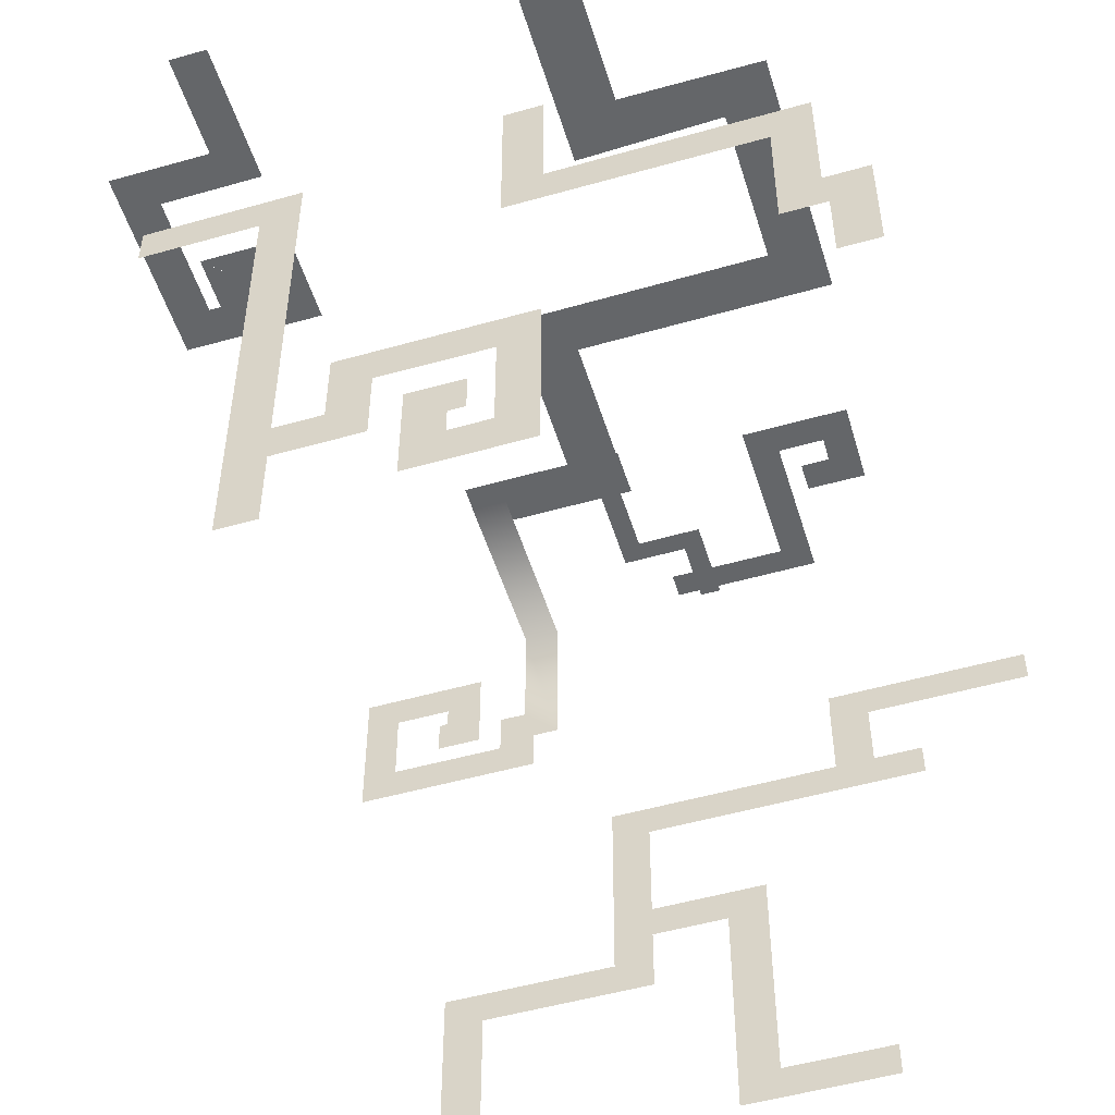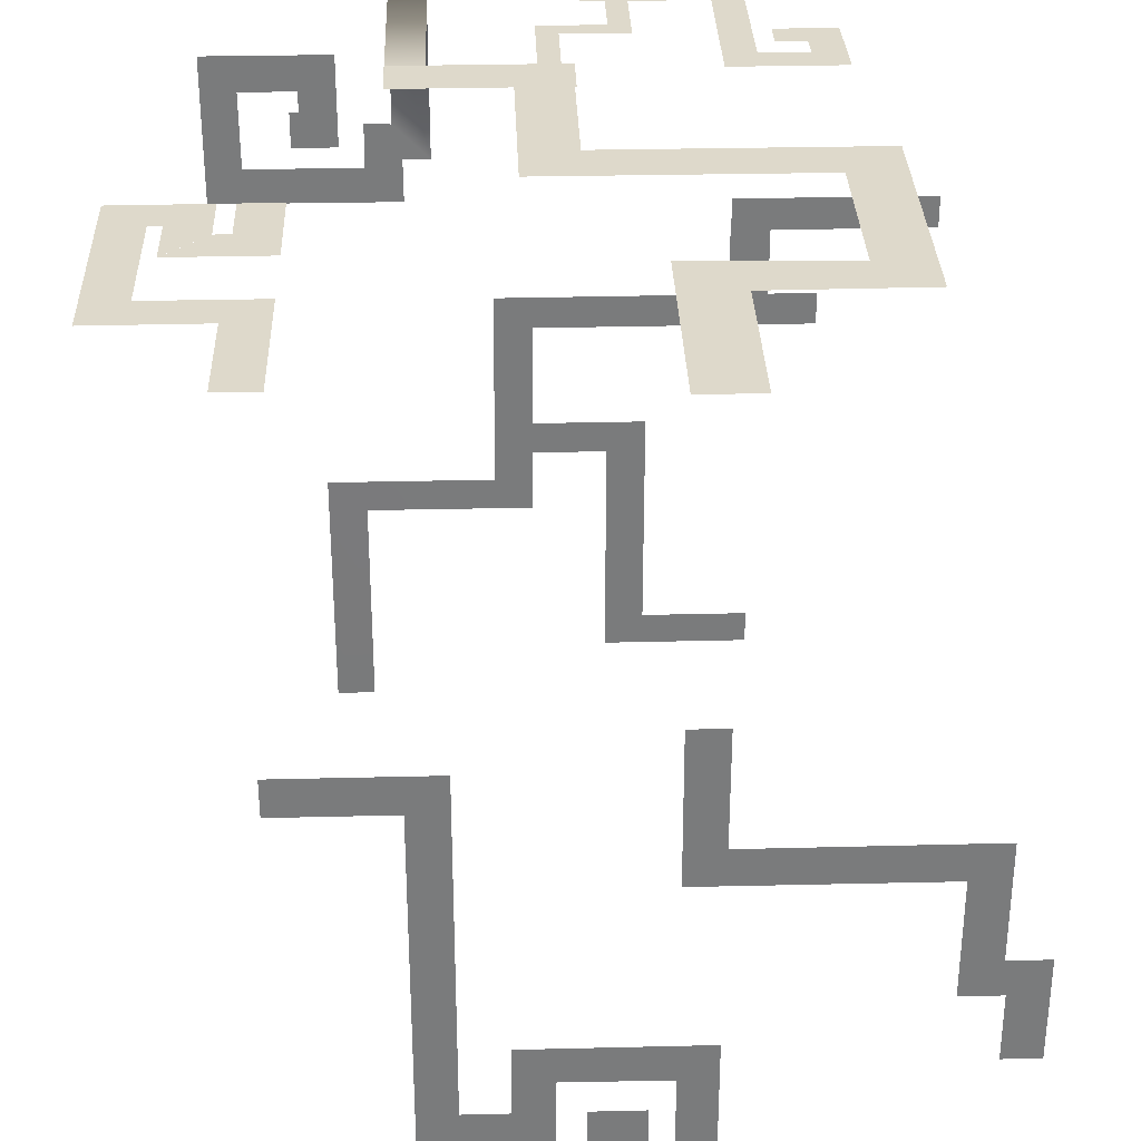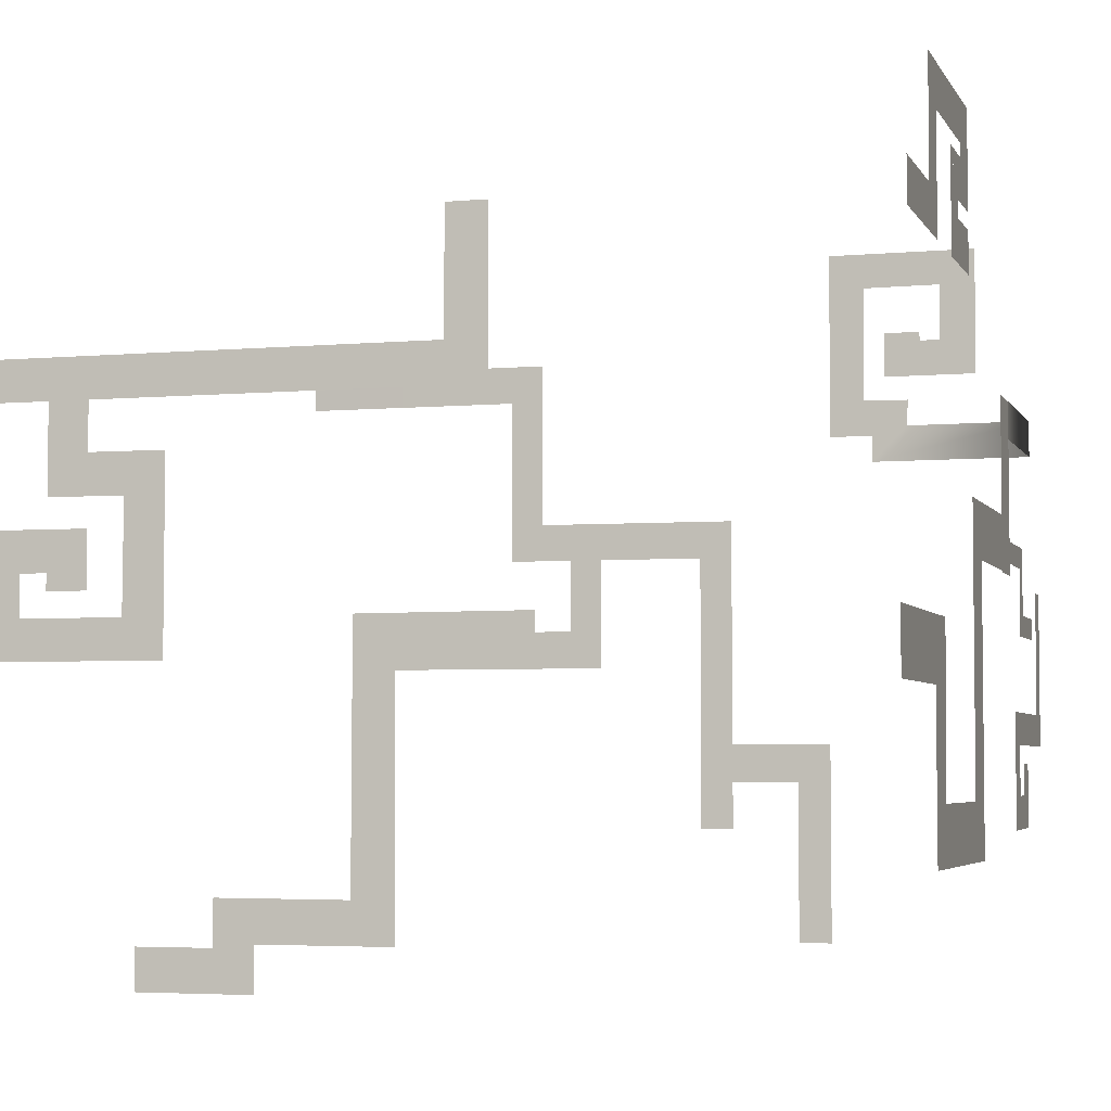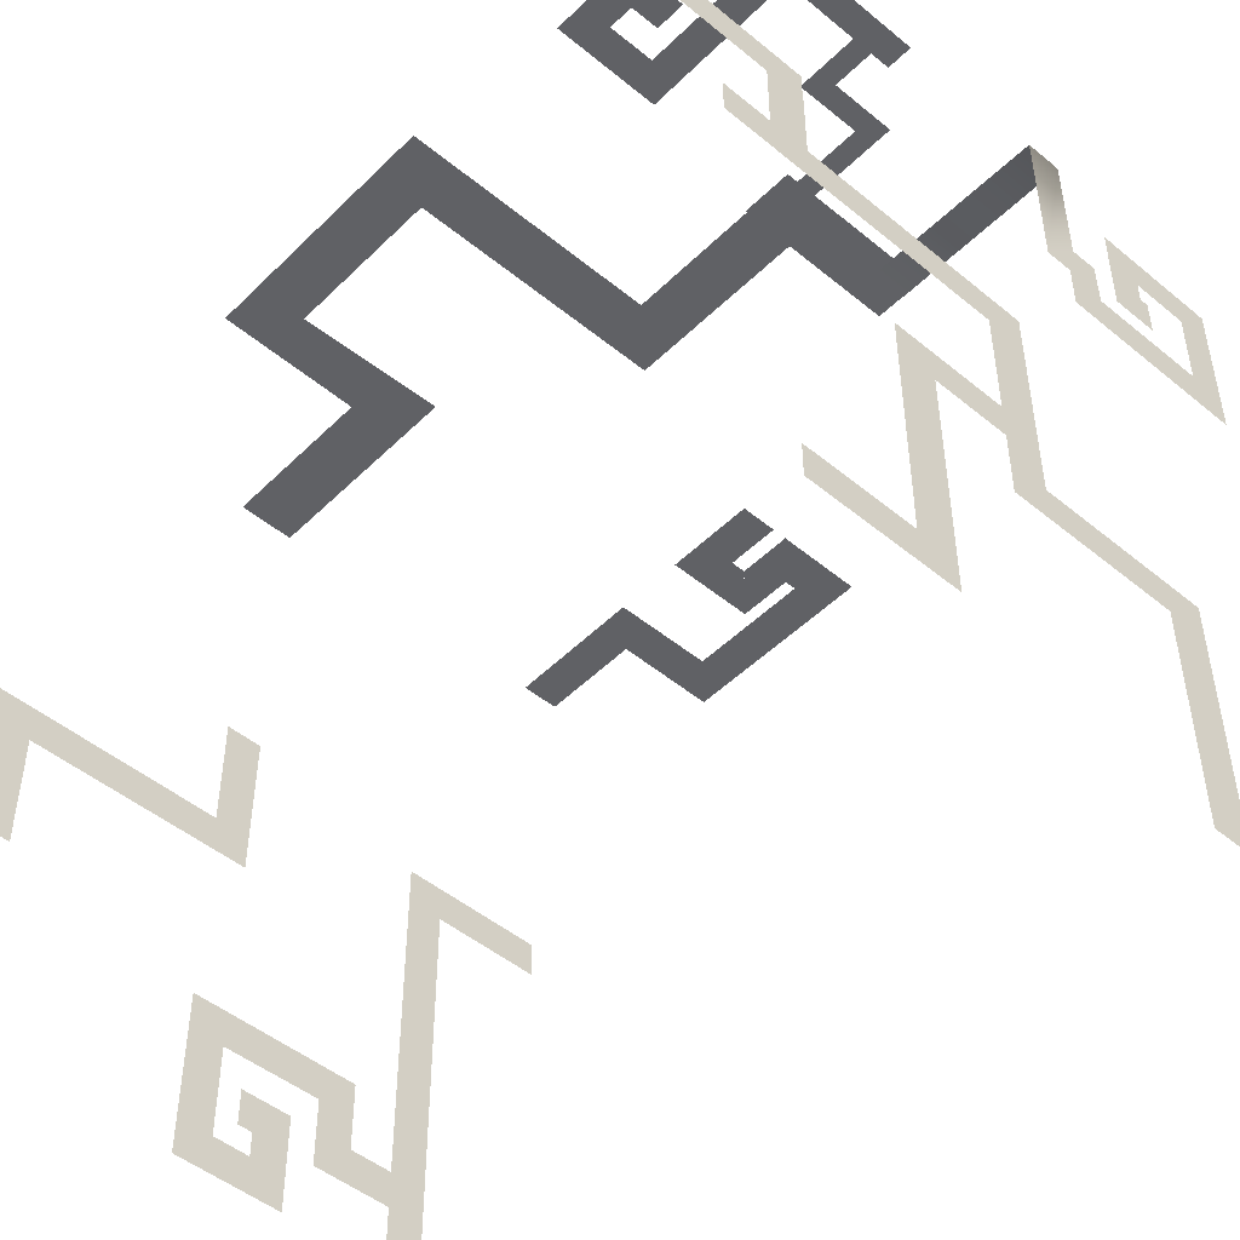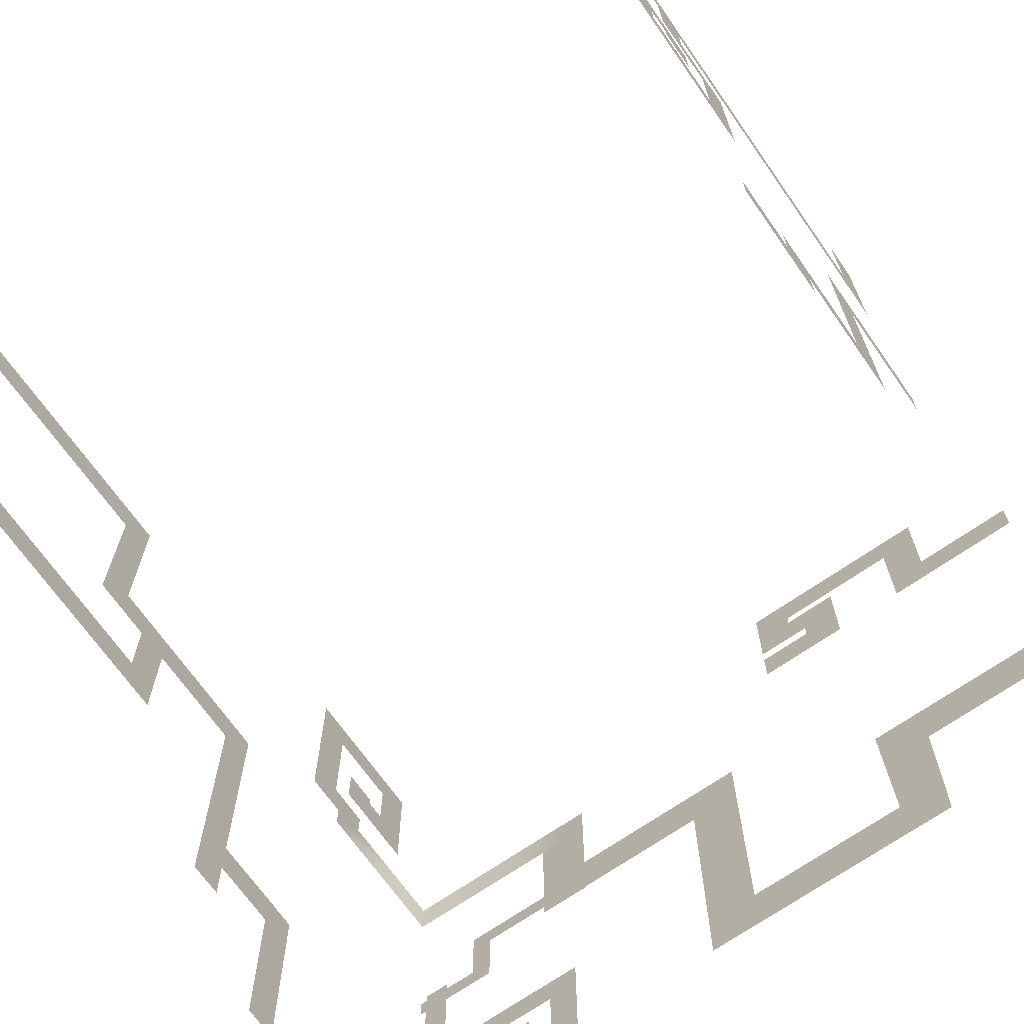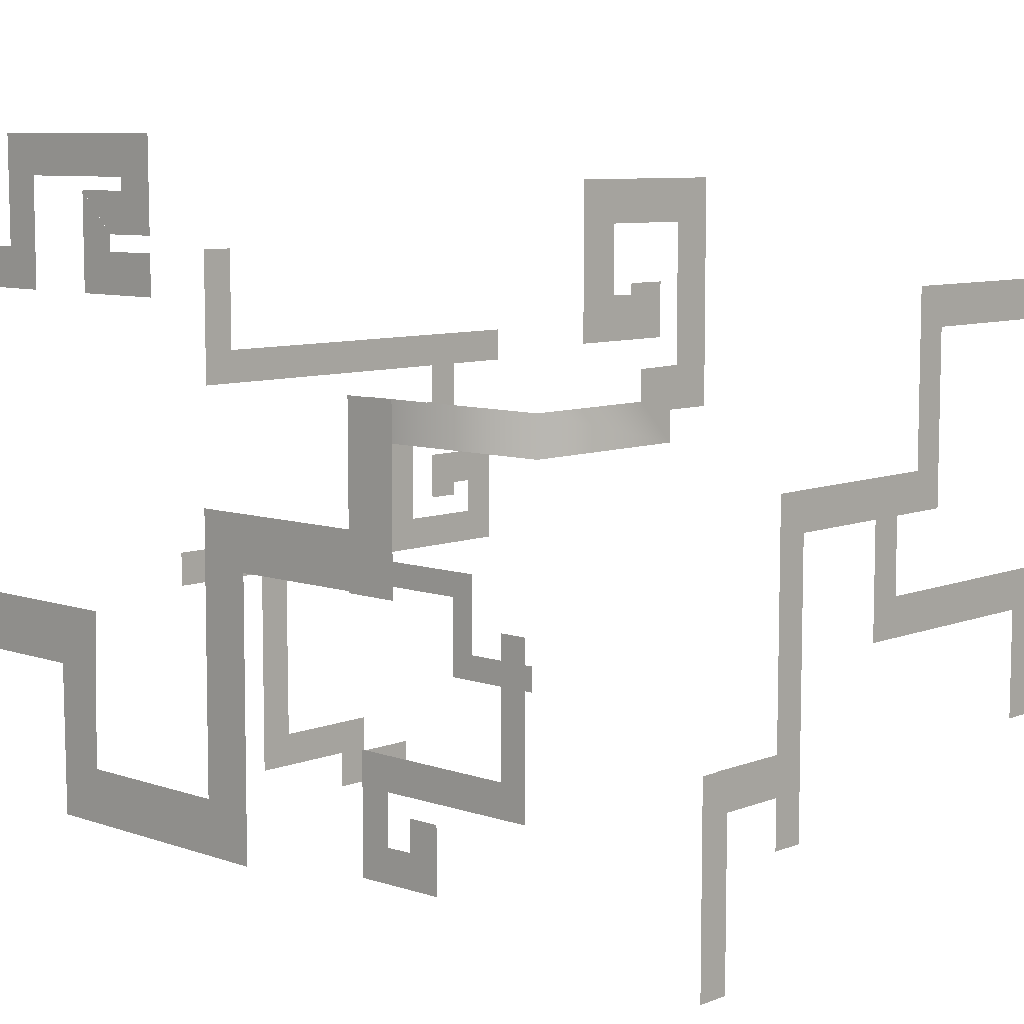
<metadata>
{"format":"obj","ext":"obj","renderer":"f3d","projection":"perspective","resolution":1024,"background":"white","views":[{"elev":-51.7,"azim":-72.9,"up":"+Z"},{"elev":31.8,"azim":-92.0,"up":"+Z"},{"elev":-4.3,"azim":-73.3,"up":"+Y"},{"elev":-48.3,"azim":47.4,"up":"+Z"},{"elev":-69.3,"azim":-145.0,"up":"+Y"},{"elev":8.2,"azim":43.4,"up":"+Y"}]}
</metadata>
<code>
g heroes_curcuit3
v -0.2082 0.1859 0.3452
v -0.333 0.1865 0.3452
v -0.333 0.2202 0.3452
v -0.2414 0.2199 0.3452
v -0.2079 0.2774 0.3452
v -0.2417 0.3112 0.3452
v -0.09602 0.2773 0.3452
v -0.2079 0.2774 0.3452
v -0.2417 0.3112 0.3452
v -0.06238 0.3112 0.3452
v -0.09583 0.2667 0.3452
v -0.0621 0.2325 0.3452
v -0.06204 0.1857 0.3452
v -0.1449 0.1857 0.3452
v -0.111 0.2194 0.3452
v -0.06204 0.2194 0.3452
v 0.03409 -0.01842 0.3388
v 0.0334 -0.2475 0.3388
v -0.01132 -0.2019 0.3388
v -0.01036 0.02661 0.3388
v 0.2754 0.008519 0.3388
v 0.2753 -0.04847 0.3388
v 0.2569 -0.06667 0.3388
v 0.2572 -0.009673 0.3388
v 0.1965 0.1244 0.3388
v 0.1965 -0.0198 0.3388
v 0.1511 -0.0198 0.3388
v 0.1511 0.1244 0.3388
v -0.3375 -0.1032 -0.003138
v -0.3375 -0.2963 -0.002949
v -0.3375 -0.2654 -0.03452
v -0.3375 -0.0727 -0.03403
v -0.3375 -0.2963 -0.104
v -0.3375 -0.3303 -0.1038
v -0.3375 -0.2992 -0.1348
v -0.3375 -0.2651 -0.1344
v 0.3091 -0.132 0.3452
v 0.3319 -0.1583 0.3452
v 0.1969 -0.1587 0.3452
v 0.1702 -0.1316 0.3452
v 0.2192 -0.1993 0.3452
v 0.2463 -0.2265 0.3452
v 0.1702 -0.2276 0.3452
v 0.1968 -0.1999 0.3452
v -0.3375 0.2058 0.06184
v -0.3375 0.08048 0.06185
v -0.3375 0.1115 0.03068
v -0.3375 0.2058 0.03069
v 0.3366 0.1247 0.2316
v 0.3366 0.1476 0.2321
v 0.3366 0.1168 0.2003
v 0.3366 0.09338 0.2004
v 0.3366 0.1481 0.1931
v 0.3366 0.2489 0.1937
v 0.3366 0.2795 0.1626
v 0.3366 0.1166 0.1623
v 0.3366 0.2 0.2434
v 0.3366 0.2078 0.2429
v 0.3366 0.2078 0.2119
v 0.3366 0.1688 0.2117
v 0.3366 0.1688 0.2925
v 0.3366 0.2795 0.2926
v 0.3366 0.2492 0.2614
v 0.3366 0.2001 0.2611
v -0.3375 0.09541 -0.2325
v -0.3375 0.04358 -0.2325
v -0.3375 0.01264 -0.2634
v -0.3375 0.09541 -0.2635
v -0.3375 -0.0101 -0.2324
v -0.3375 -0.05356 -0.2325
v -0.3375 -0.05356 -0.2635
v -0.3375 -0.04077 -0.2635
v -0.3375 -0.04065 -0.2843
v -0.3375 -0.07252 -0.284
v -0.3375 -0.1028 -0.3151
v -0.3375 -0.009769 -0.3155
v -0.3375 0.04334 -0.1735
v -0.3375 -0.1028 -0.1736
v -0.3375 -0.07252 -0.2051
v -0.3375 0.01249 -0.2045
v 0.0334 -0.2475 0.3388
v -0.1521 -0.2018 0.3388
v -0.01132 -0.2019 0.3388
v -0.1931 -0.2472 0.3388
v -0.1486 -0.07089 0.3388
v -0.194 -0.1198 0.3388
v -0.3336 -0.07089 0.3388
v -0.3336 -0.1198 0.3388
v 0.1748 -0.01836 0.3388
v 0.03409 -0.01842 0.3388
v -0.01036 0.02661 0.3388
v 0.1748 0.02706 0.3388
v 0.3364 0.09335 0.3382
v 0.1749 0.09302 0.3388
v 0.1749 0.1247 0.3388
v 0.3364 0.1247 0.3382
v 0.2572 -0.009673 0.3388
v 0.1755 -0.009646 0.3388
v 0.1755 0.008528 0.3388
v 0.2754 0.008519 0.3388
v 0.3325 -0.06662 0.3388
v 0.2569 -0.06667 0.3388
v 0.2753 -0.04847 0.3388
v 0.3325 -0.04845 0.3388
v 0.2192 -0.174 0.3452
v 0.2461 -0.174 0.3452
v 0.2463 -0.2265 0.3452
v 0.2192 -0.1993 0.3452
v 0.1702 -0.1316 0.3452
v 0.1969 -0.1587 0.3452
v 0.1968 -0.1999 0.3452
v 0.1702 -0.2276 0.3452
v 0.3091 -0.02759 0.3452
v 0.3319 -0.02759 0.3452
v 0.3319 -0.1583 0.3452
v 0.3091 -0.132 0.3452
v -0.3375 -0.3303 -0.1038
v -0.3375 -0.3303 -0.1926
v -0.3375 -0.2993 -0.1926
v -0.3375 -0.2992 -0.1348
v -0.3375 -0.2963 -0.002949
v -0.3375 -0.2963 -0.104
v -0.3375 -0.2651 -0.1344
v -0.3375 -0.2654 -0.03452
v -0.3375 -0.1033 0.09474
v -0.3375 -0.1032 -0.003138
v -0.3375 -0.0727 -0.03403
v -0.3375 -0.07224 0.09474
v -0.3375 0.08048 0.06185
v -0.3375 0.08061 -0.329
v -0.3375 0.1116 -0.329
v -0.3375 0.1115 0.03068
v -0.3375 0.01249 -0.2045
v -0.3375 0.01264 -0.2634
v -0.3375 0.04358 -0.2325
v -0.3375 0.04334 -0.1735
v -0.3375 -0.1028 -0.1736
v -0.3375 -0.1028 -0.3151
v -0.3375 -0.07252 -0.284
v -0.3375 -0.07252 -0.2051
v -0.3375 -0.04077 -0.2635
v -0.3375 -0.04065 -0.2843
v -0.3375 -0.009769 -0.3155
v -0.3375 -0.0101 -0.2324
v 0.3364 0.1247 0.3382
v 0.3366 0.1247 0.2316
v 0.3366 0.09338 0.2004
v 0.3364 0.09335 0.3382
v 0.3366 0.2795 0.2926
v 0.3366 0.2795 0.1626
v 0.3366 0.2489 0.1937
v 0.3366 0.2492 0.2614
v 0.3366 0.1476 0.2321
v 0.3366 0.1481 0.1931
v 0.3366 0.1166 0.1623
v 0.3366 0.1168 0.2003
v 0.3366 0.2001 0.2611
v 0.3366 0.2 0.2434
v 0.3366 0.1688 0.2117
v 0.3366 0.1688 0.2925
v 0.3375 0.1579 -0.1348
v 0.3375 0.1915 -0.1058
v 0.3387 0.1917 -0.3296
v 0.3387 0.1582 -0.3296
v 0.3375 0.01113 0.04274
v 0.3375 0.04399 0.07158
v 0.3375 0.0447 -0.1059
v 0.3375 0.01164 -0.135
v 0.3375 -0.0869 -0.05003
v 0.3375 -0.05327 -0.07916
v 0.3375 -0.05268 -0.2792
v 0.3375 -0.08672 -0.2501
v 0.3375 -0.1895 0.1424
v 0.3375 -0.1559 0.1424
v 0.3375 -0.1559 0.05669
v 0.3375 -0.1895 0.05669
v 0.3375 0.01164 -0.135
v 0.3375 0.0447 -0.1059
v 0.3375 0.1915 -0.1058
v 0.3375 0.1579 -0.1348
v 0.3375 -0.2313 0.04278
v 0.3375 -0.2313 0.07187
v 0.3375 0.04399 0.07158
v 0.3375 0.01113 0.04274
v 0.3375 -0.3308 0.1313
v 0.3375 -0.3308 0.1604
v 0.3375 -0.1563 0.1604
v 0.3375 -0.1563 0.1313
v 0.3375 -0.05327 -0.07916
v 0.3375 -0.0869 -0.05003
v 0.3375 0.02741 -0.05002
v 0.3375 0.02741 -0.07912
v 0.3375 -0.1804 -0.2792
v 0.3375 -0.1804 -0.2501
v 0.3375 -0.08672 -0.2501
v 0.3375 -0.05268 -0.2792
v -0.06204 0.2329 0.3452
v -0.111 0.2328 0.3452
v -0.1449 0.2666 0.3452
v -0.09583 0.2667 0.3452
v -0.111 0.2328 0.3452
v -0.111 0.2194 0.3452
v -0.1447 0.1852 0.3452
v -0.1447 0.2663 0.3452
g heroes_curcuit3_0
f 3 2 1
f 4 3 1
f 4 1 5
f 6 4 5
f 9 8 7
f 10 9 7
f 7 11 10
f 11 12 10
f 15 14 13
f 16 15 13
f 19 18 17
f 20 19 17
f 23 22 21
f 24 23 21
f 27 26 25
f 28 27 25
f 31 30 29
f 32 31 29
f 35 34 33
f 36 35 33
f 39 38 37
f 40 39 37
f 43 42 41
f 44 43 41
f 47 46 45
f 48 47 45
f 51 50 49
f 52 51 49
f 55 54 53
f 56 55 53
f 59 58 57
f 60 59 57
f 63 62 61
f 64 63 61
f 67 66 65
f 68 67 65
f 71 70 69
f 72 71 69
f 75 74 73
f 76 75 73
f 79 78 77
f 80 79 77
f 83 82 81
f 82 84 81
f 82 85 84
f 85 86 84
f 85 87 86
f 87 88 86
f 91 90 89
f 92 91 89
f 95 94 93
f 96 95 93
f 99 98 97
f 100 99 97
f 103 102 101
f 104 103 101
f 107 106 105
f 108 107 105
f 111 110 109
f 112 111 109
f 115 114 113
f 116 115 113
f 119 118 117
f 120 119 117
f 123 122 121
f 124 123 121
f 127 126 125
f 128 127 125
f 131 130 129
f 132 131 129
f 135 134 133
f 136 135 133
f 139 138 137
f 140 139 137
f 143 142 141
f 144 143 141
f 147 146 145
f 148 147 145
f 151 150 149
f 152 151 149
f 155 154 153
f 156 155 153
f 159 158 157
f 160 159 157
f 163 162 161
f 164 163 161
f 167 166 165
f 168 167 165
f 171 170 169
f 172 171 169
f 175 174 173
f 176 175 173
f 179 178 177
f 180 179 177
f 183 182 181
f 184 183 181
f 187 186 185
f 188 187 185
f 191 190 189
f 192 191 189
f 195 194 193
f 196 195 193
f 199 198 197
f 200 199 197
f 203 202 201
f 204 203 201

</code>
